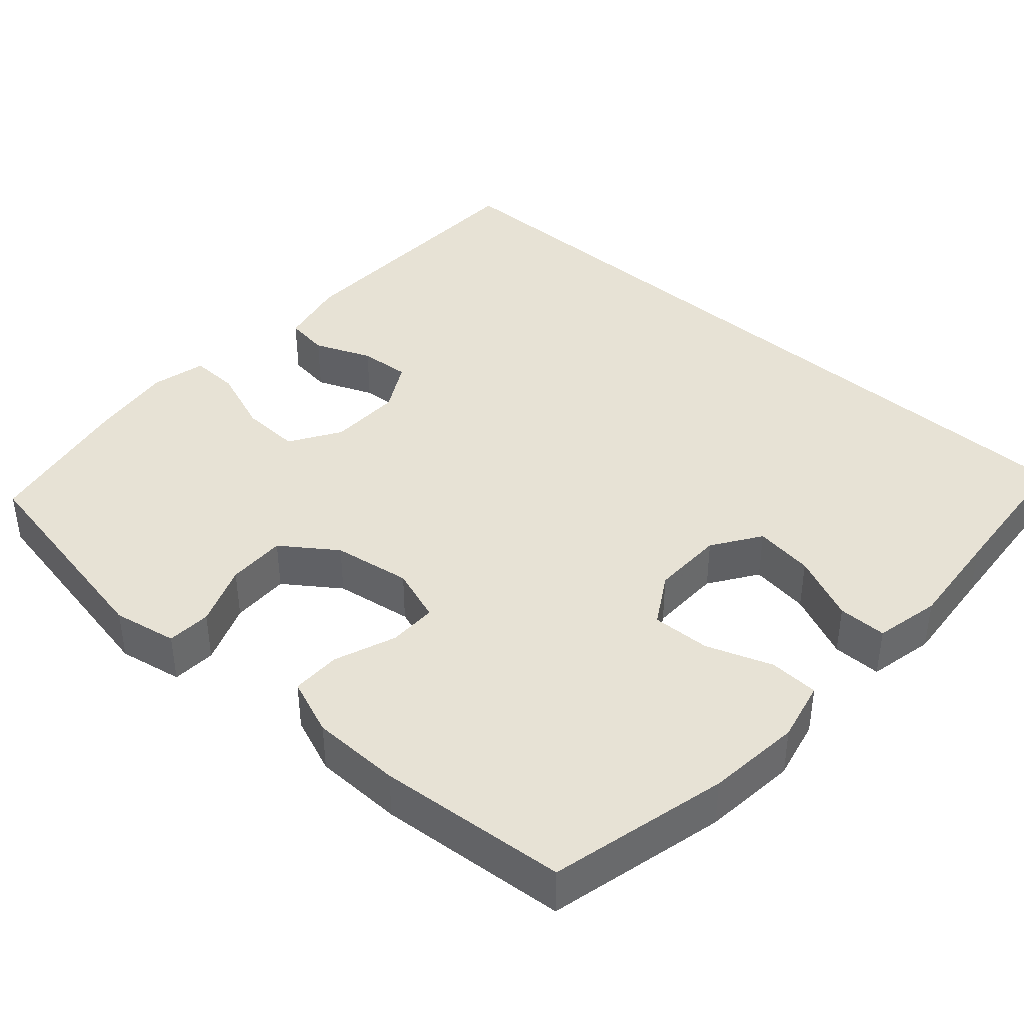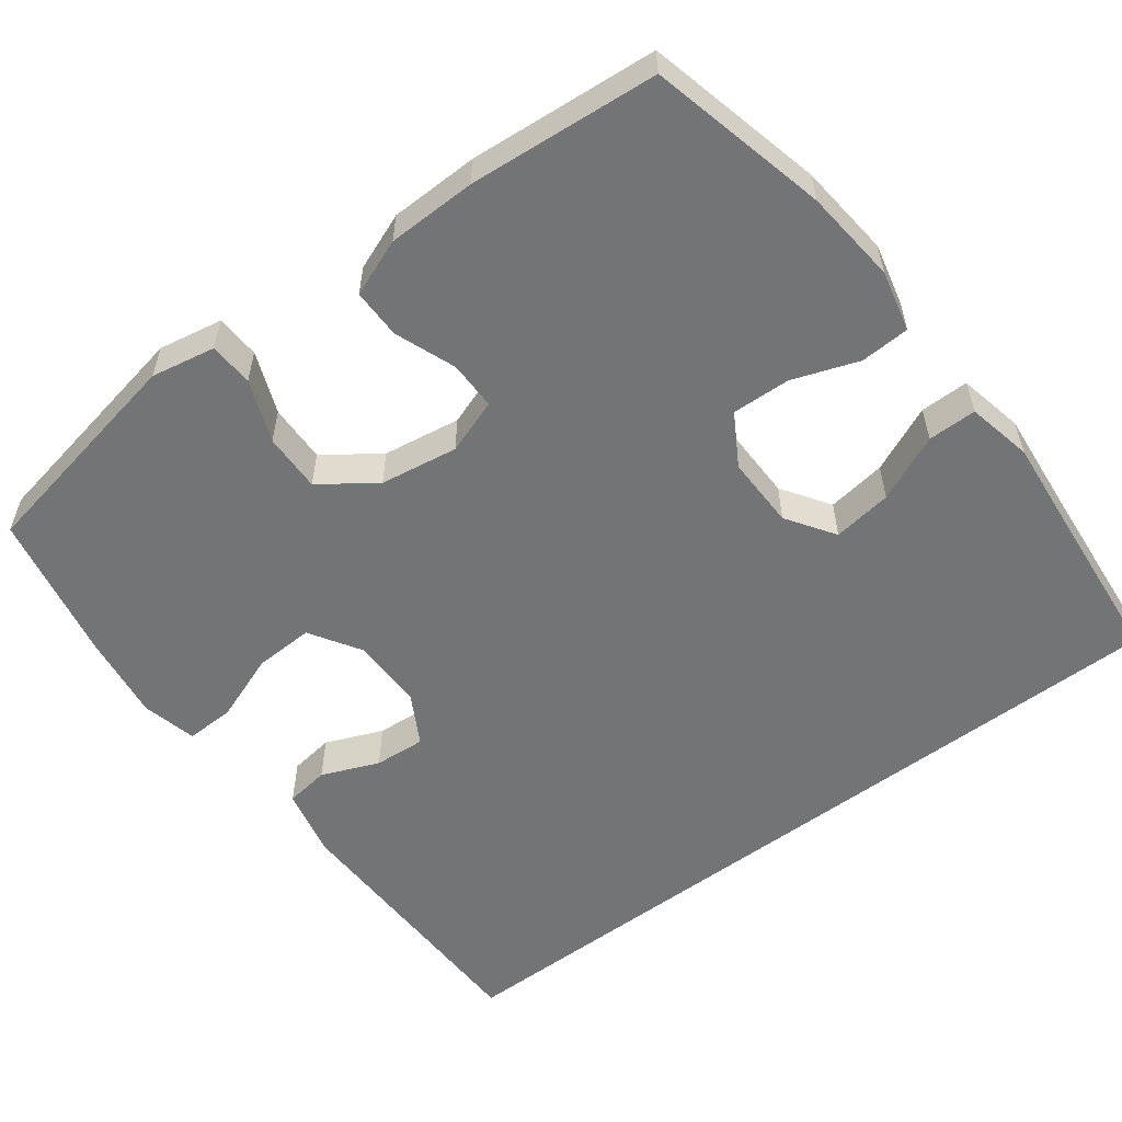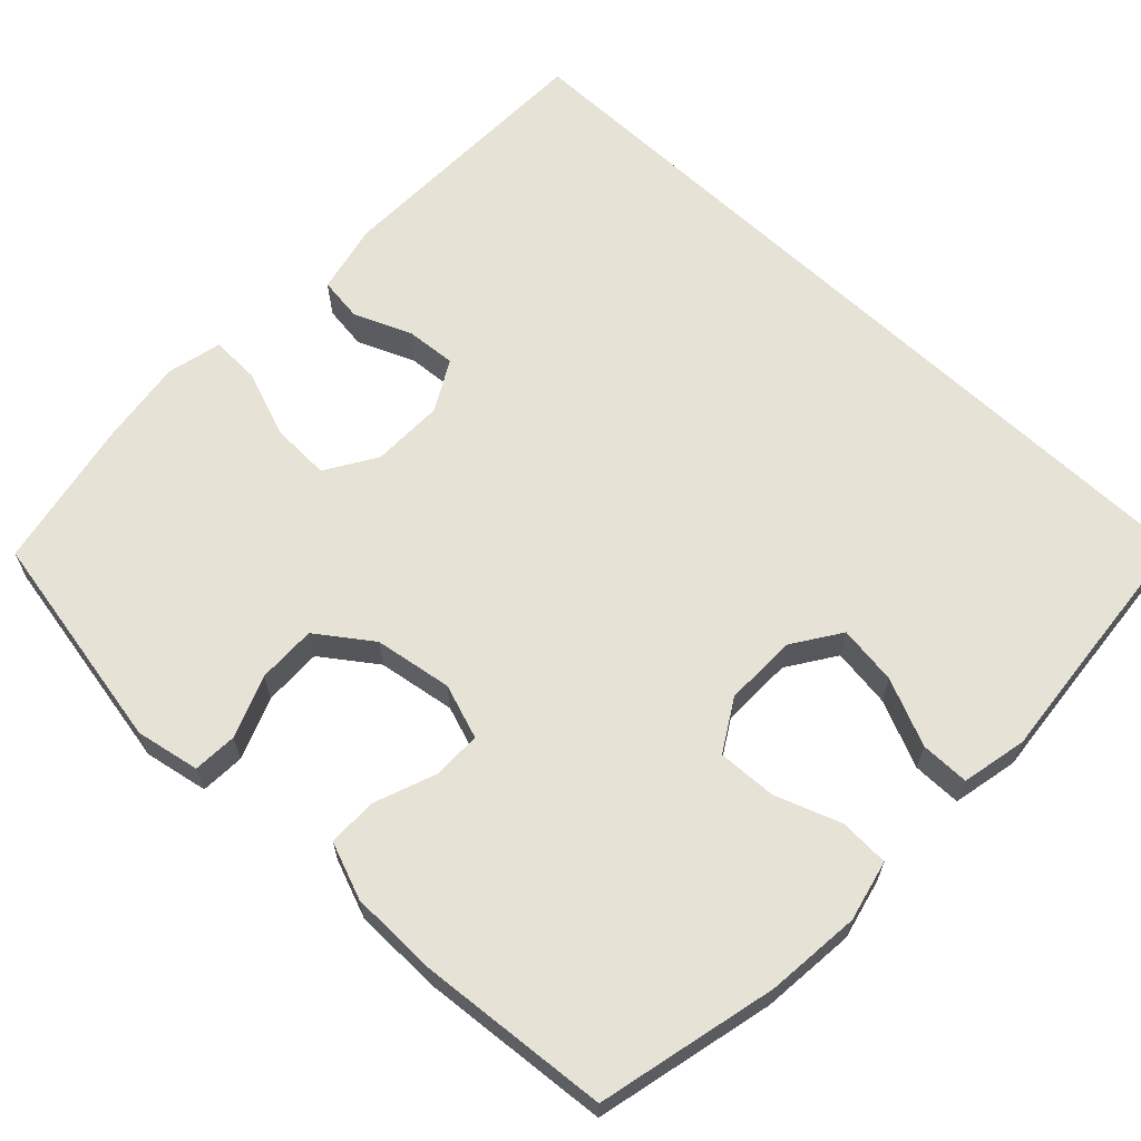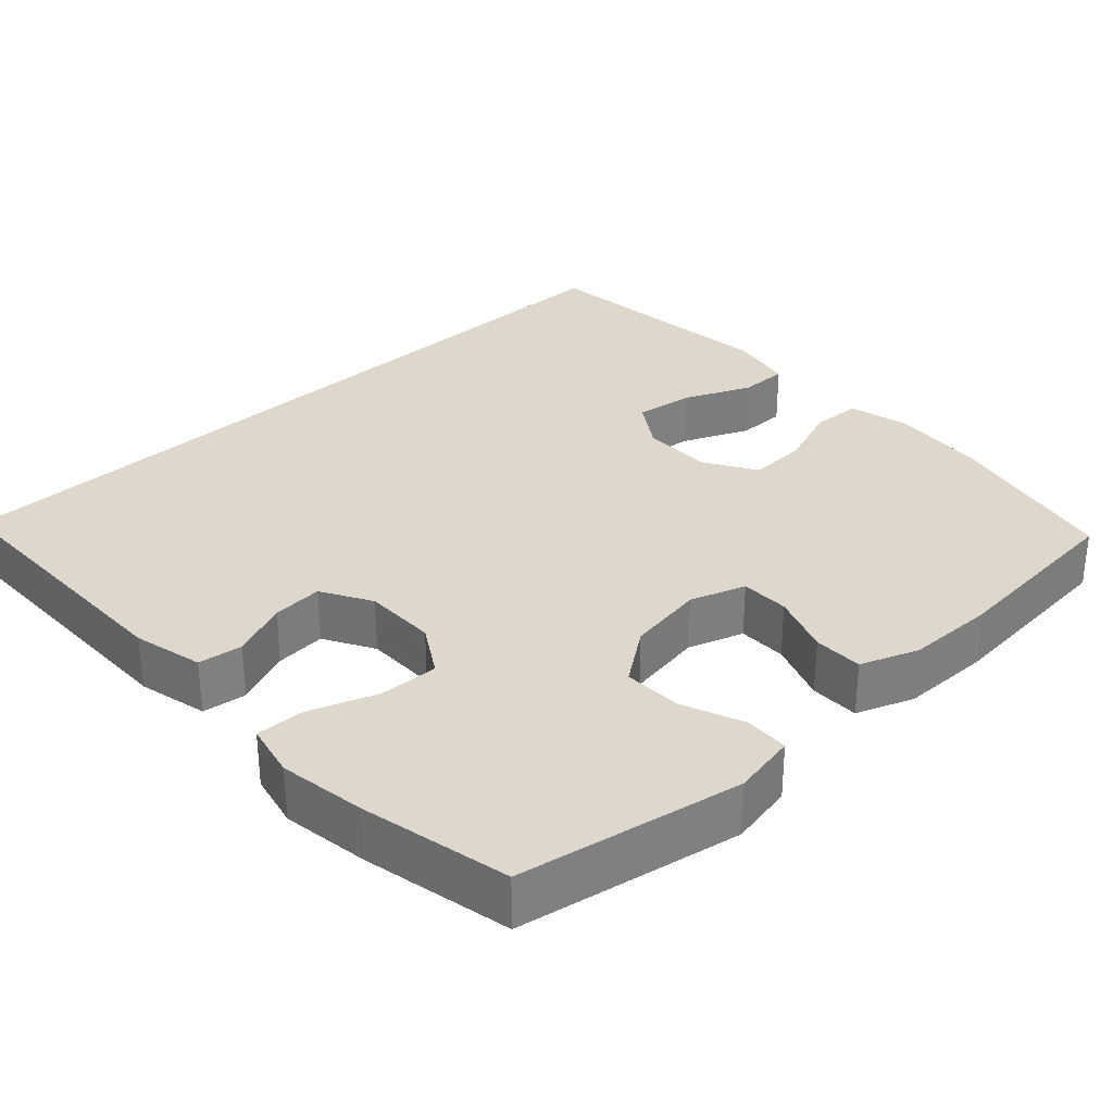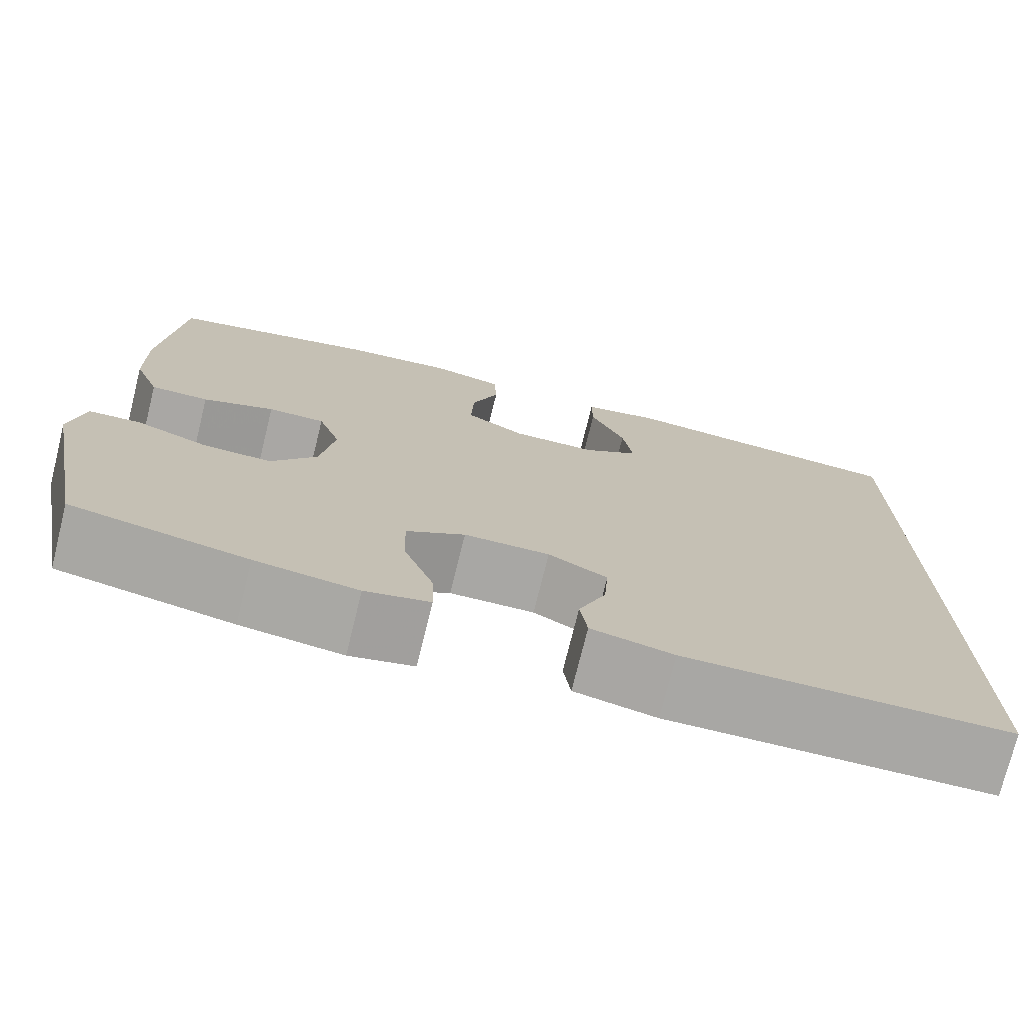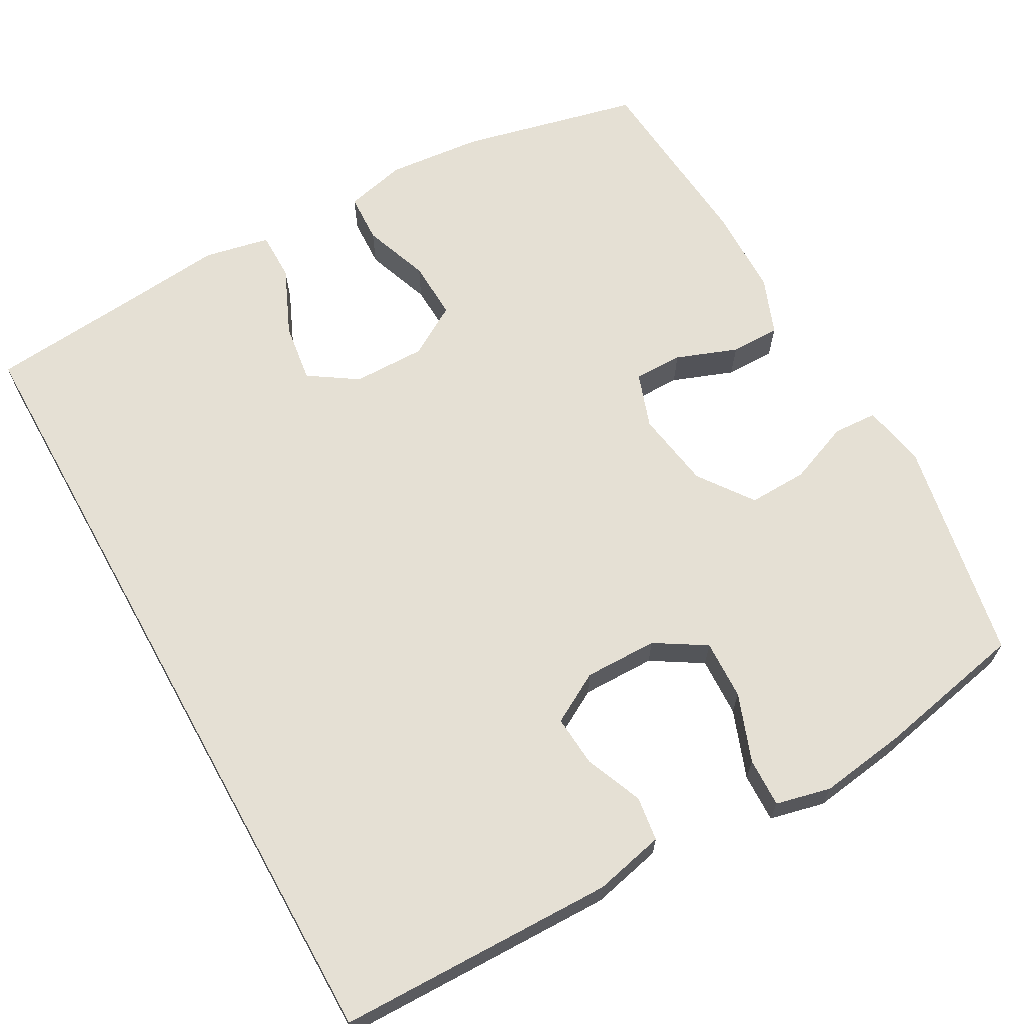
<metadata>
{"format":"obj","ext":"obj","renderer":"f3d","projection":"perspective","resolution":1024,"background":"white","views":[{"elev":40.4,"azim":-48.1,"up":"+Y"},{"elev":-56.1,"azim":-52.9,"up":"+Y"},{"elev":64.0,"azim":-46.5,"up":"+Y"},{"elev":31.3,"azim":-133.2,"up":"+Y"},{"elev":-74.7,"azim":-13.9,"up":"+Z"},{"elev":65.9,"azim":150.8,"up":"+Y"}]}
</metadata>
<code>
v 0.5 0.07 -0.518
v 0.136 0.07 -0.524
v 0.044 0.07 -0.503
v 0.036 0.07 -0.445
v 0.067 0.07 -0.37
v 0.072 0.07 -0.303
v 0.006 0.07 -0.266
v -0.09 0.07 -0.267
v -0.156 0.07 -0.308
v -0.153 0.07 -0.386
v -0.12 0.07 -0.475
v -0.118 0.07 -0.539
v -0.19 0.07 -0.556
v -0.304 0.07 -0.54
v -0.5 0.07 -0.5
v -0.555 0.07 -0.208
v -0.539 0.07 -0.124
v -0.481 0.07 -0.121
v -0.4 0.07 -0.153
v -0.323 0.07 -0.155
v -0.272 0.07 -0.084
v -0.256 0.07 0.018
v -0.281 0.07 0.09
v -0.345 0.07 0.09
v -0.425 0.07 0.06
v -0.49 0.07 0.06
v -0.519 0.07 0.135
v -0.521 0.07 0.252
v -0.5 0.07 0.5
v -0.266 0.07 0.555
v -0.142 0.07 0.567
v -0.062 0.07 0.548
v -0.059 0.07 0.483
v -0.09 0.07 0.397
v -0.093 0.07 0.32
v -0.026 0.07 0.28
v 0.069 0.07 0.281
v 0.132 0.07 0.323
v 0.121 0.07 0.401
v 0.082 0.07 0.489
v 0.082 0.07 0.553
v 0.168 0.07 0.571
v 0.301 0.07 0.558
v 0.5 0.07 0.54
v 0.5 0 -0.518
v 0.136 0 -0.524
v 0.044 0 -0.503
v 0.036 0 -0.445
v 0.067 0 -0.37
v 0.072 0 -0.303
v 0.006 0 -0.266
v -0.09 0 -0.267
v -0.156 0 -0.308
v -0.153 0 -0.386
v -0.12 0 -0.475
v -0.118 0 -0.539
v -0.19 0 -0.556
v -0.304 0 -0.54
v -0.5 0 -0.5
v -0.555 0 -0.208
v -0.539 0 -0.124
v -0.481 0 -0.121
v -0.4 0 -0.153
v -0.323 0 -0.155
v -0.272 0 -0.084
v -0.256 0 0.018
v -0.281 0 0.09
v -0.345 0 0.09
v -0.425 0 0.06
v -0.49 0 0.06
v -0.519 0 0.135
v -0.521 0 0.252
v -0.5 0 0.5
v -0.266 0 0.555
v -0.142 0 0.567
v -0.062 0 0.548
v -0.059 0 0.483
v -0.09 0 0.397
v -0.093 0 0.32
v -0.026 0 0.28
v 0.069 0 0.281
v 0.132 0 0.323
v 0.121 0 0.401
v 0.082 0 0.489
v 0.082 0 0.553
v 0.168 0 0.571
v 0.301 0 0.558
v 0.5 0 0.54
f 43 44 1 2
f 39 40 41 42
f 38 39 42 43
f 31 32 33 34
f 31 34 35
f 30 31 35
f 29 30 35
f 28 29 35 36
f 24 25 26 27
f 23 24 27 28
f 16 17 18 19
f 16 19 20
f 15 16 20
f 14 15 20 21
f 10 11 12 13
f 9 10 13 14
f 2 3 4 5
f 38 43 2 5
f 23 28 36 37
f 22 23 37
f 9 14 21 22
f 8 9 22 37
f 7 8 37 38
f 38 5 6
f 6 7 38
f 46 45 88 87
f 86 85 84 83
f 87 86 83 82
f 78 77 76 75
f 79 78 75
f 79 75 74
f 79 74 73
f 80 79 73 72
f 71 70 69 68
f 72 71 68 67
f 63 62 61 60
f 64 63 60
f 64 60 59
f 65 64 59 58
f 57 56 55 54
f 58 57 54 53
f 49 48 47 46
f 49 46 87 82
f 81 80 72 67
f 81 67 66
f 66 65 58 53
f 81 66 53 52
f 82 81 52 51
f 50 49 82
f 82 51 50
f 1 45 46 2
f 2 46 47 3
f 3 47 48 4
f 4 48 49 5
f 5 49 50 6
f 6 50 51 7
f 7 51 52 8
f 8 52 53 9
f 9 53 54 10
f 10 54 55 11
f 11 55 56 12
f 12 56 57 13
f 13 57 58 14
f 14 58 59 15
f 15 59 60 16
f 16 60 61 17
f 17 61 62 18
f 18 62 63 19
f 19 63 64 20
f 20 64 65 21
f 21 65 66 22
f 22 66 67 23
f 23 67 68 24
f 24 68 69 25
f 25 69 70 26
f 26 70 71 27
f 27 71 72 28
f 28 72 73 29
f 29 73 74 30
f 30 74 75 31
f 31 75 76 32
f 32 76 77 33
f 33 77 78 34
f 34 78 79 35
f 35 79 80 36
f 36 80 81 37
f 37 81 82 38
f 38 82 83 39
f 39 83 84 40
f 40 84 85 41
f 41 85 86 42
f 42 86 87 43
f 43 87 88 44
f 44 88 45 1

</code>
